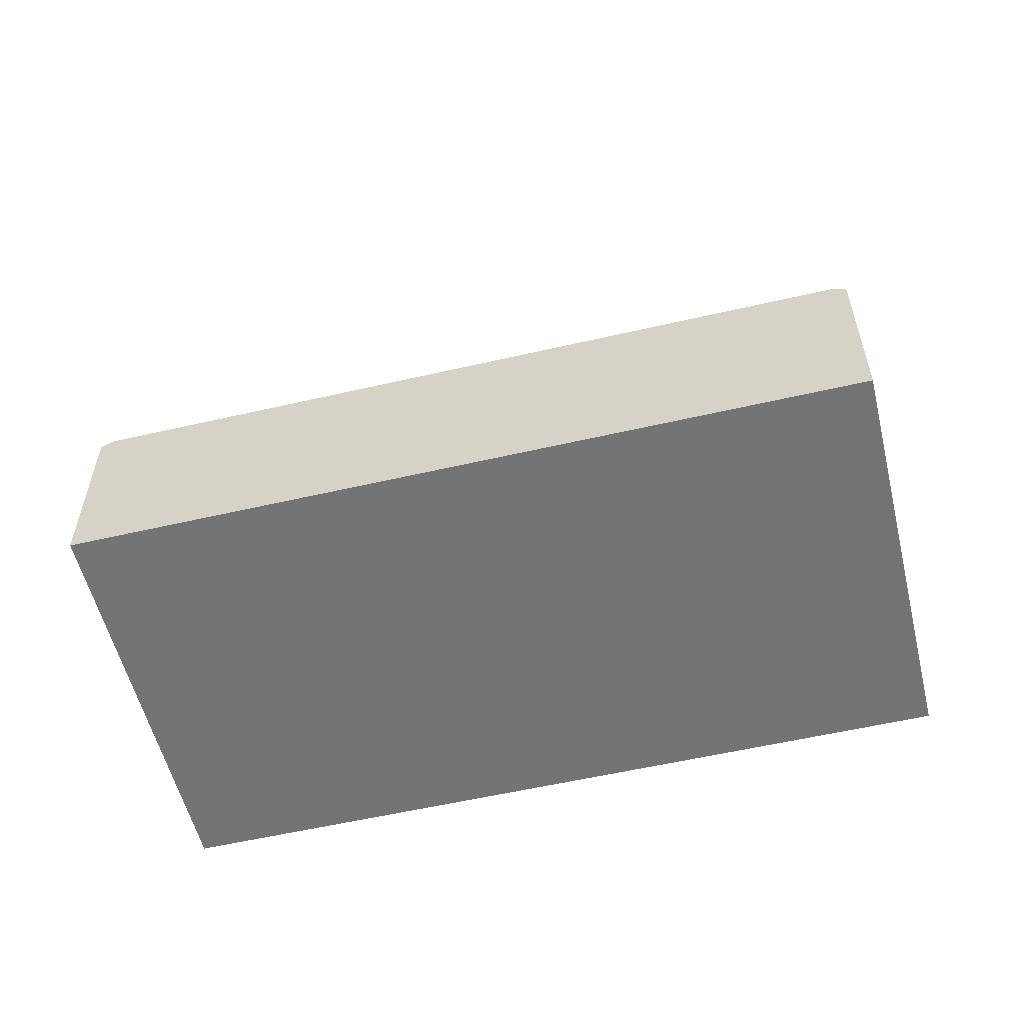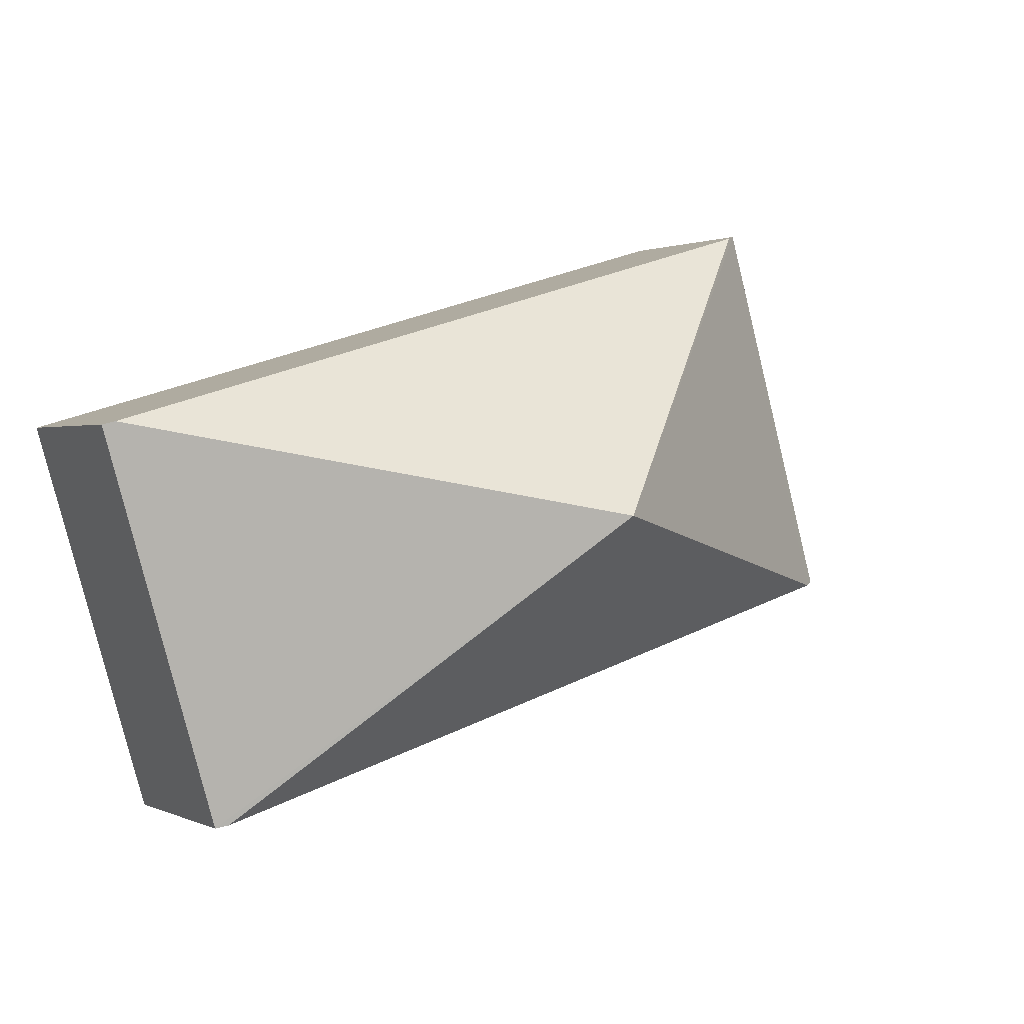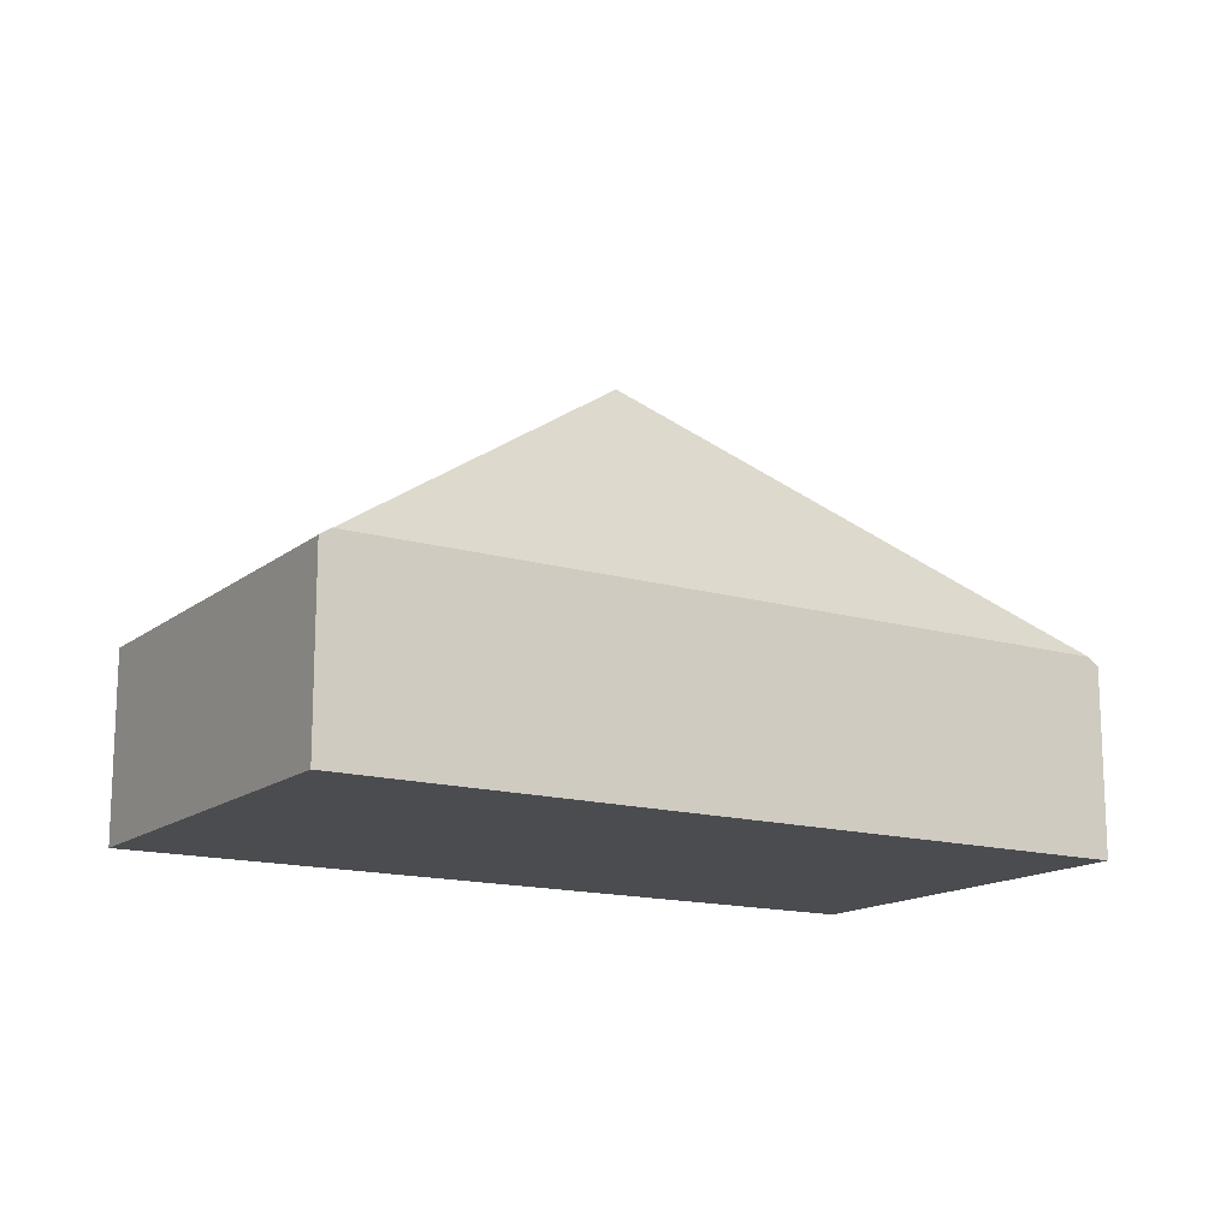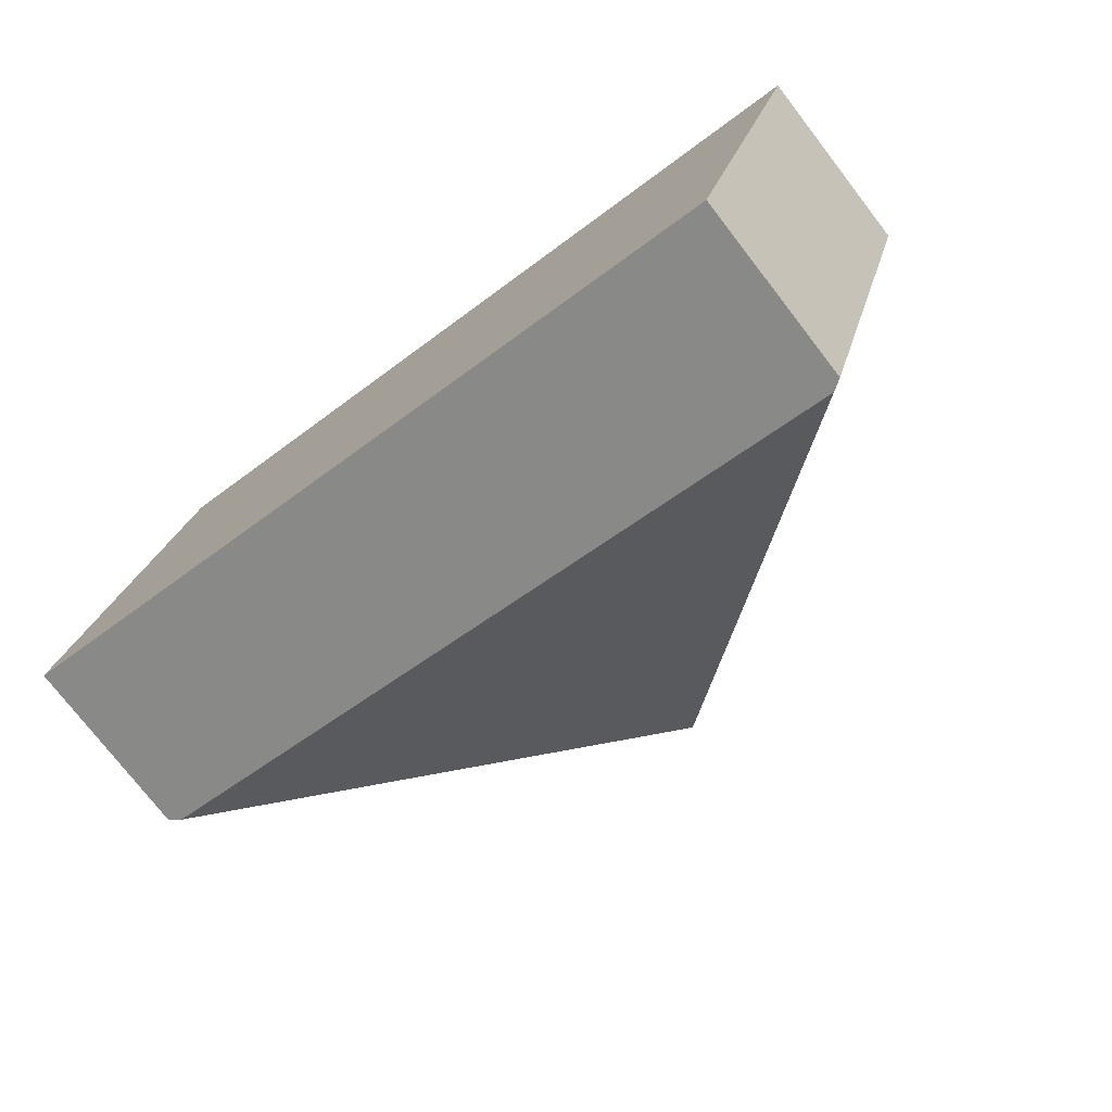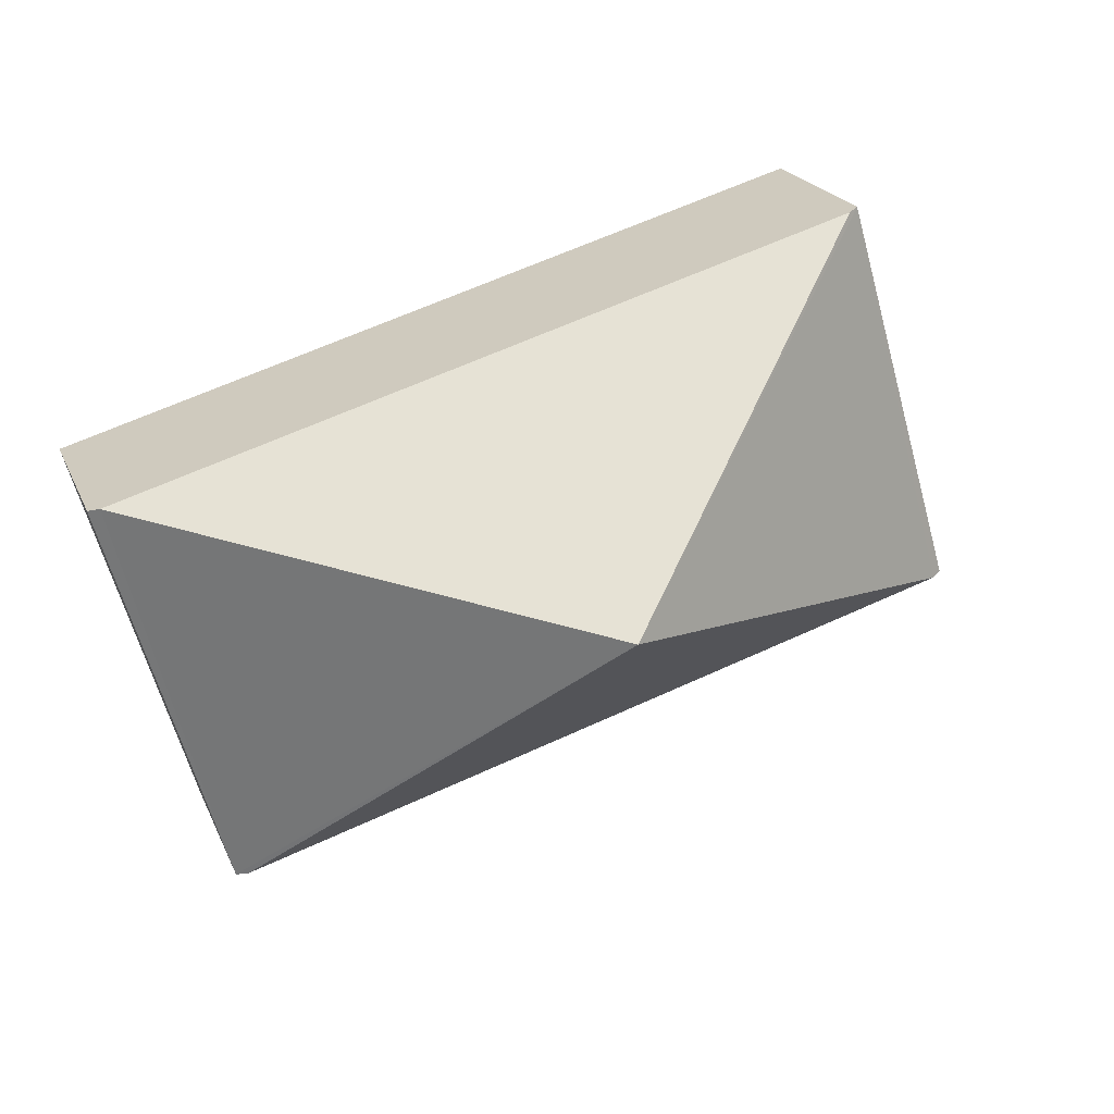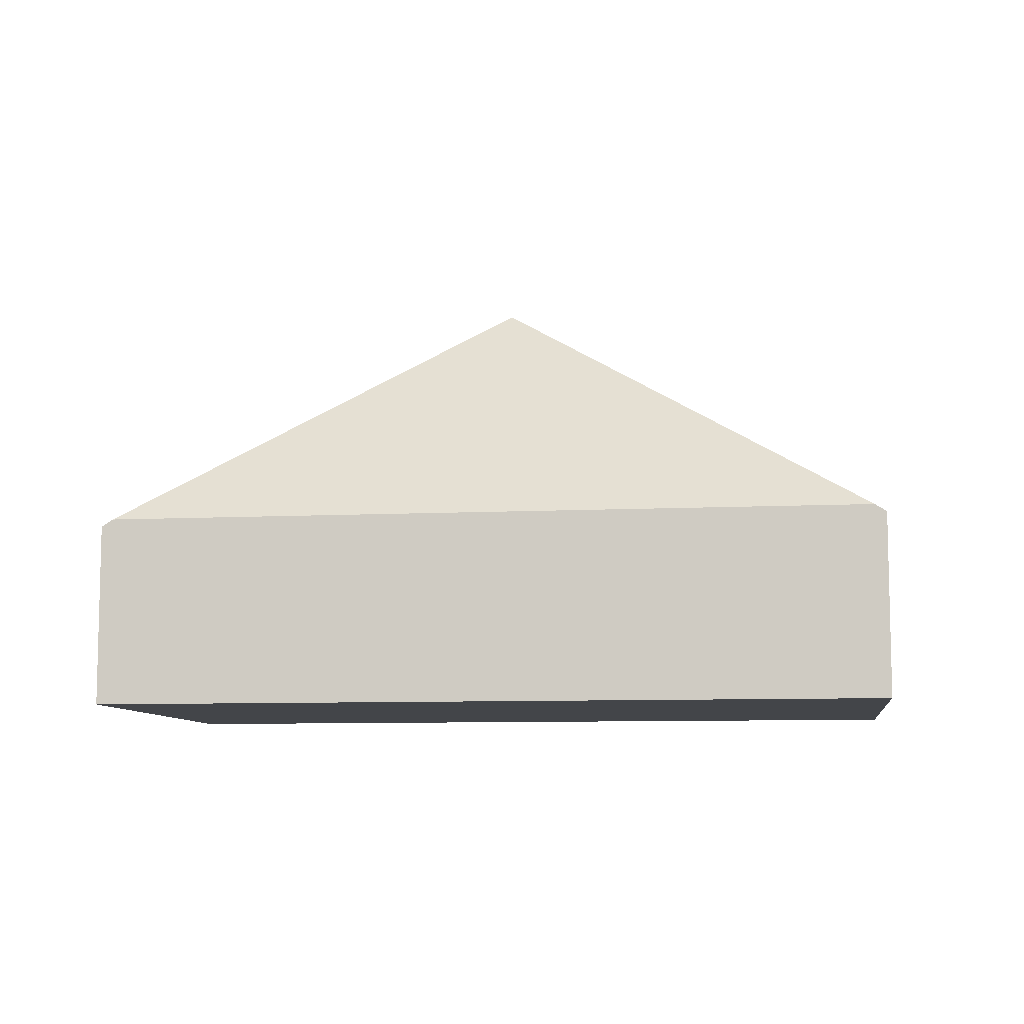
<metadata>
{"format":"obj","ext":"obj","renderer":"f3d","projection":"perspective","resolution":1024,"background":"white","views":[{"elev":-56.2,"azim":-150.0,"up":"+Y"},{"elev":1.1,"azim":147.9,"up":"+Z"},{"elev":-14.9,"azim":-15.7,"up":"+Y"},{"elev":-75.9,"azim":37.7,"up":"+Z"},{"elev":21.8,"azim":161.0,"up":"+Z"},{"elev":-8.7,"azim":-156.0,"up":"+Y"}]}
</metadata>
<code>
v  5.68 1.355 -1.665
v  6.469 1.41 1.33
v  6.551 1.355 1.306
v  3.276 3.289 0.653
v  5.598 1.41 -1.641
v  0.953 1.41 2.947
v  0.082 1.41 -0.024
v  0.871 1.355 2.971
v  0 1.355 8.297e-17
v  0 0 0
v  0.871 -1.819e-16 2.971
v  0.953 -1.805e-16 2.947
v  6.469 -8.144e-17 1.33
v  6.551 -7.997e-17 1.306
v  5.68 1.02e-16 -1.665
v  5.598 1.005e-16 -1.641
v  0.082 1.47e-18 -0.024
g defaultobject
f 1 2 3
f 2 1 4
f 4 1 5
f 6 2 4
f 5 7 4
f 8 7 9
f 7 8 4
f 4 8 6
f 10 8 9
f 8 10 11
f 11 6 8
f 6 11 2
f 2 11 12
f 2 12 13
f 2 13 3
f 3 13 14
f 14 1 3
f 1 14 15
f 15 5 1
f 5 15 7
f 7 15 16
f 7 16 17
f 7 17 9
f 9 17 10
f 13 15 14
f 15 13 12
f 15 12 16
f 16 12 17
f 17 12 11
f 17 11 10

</code>
